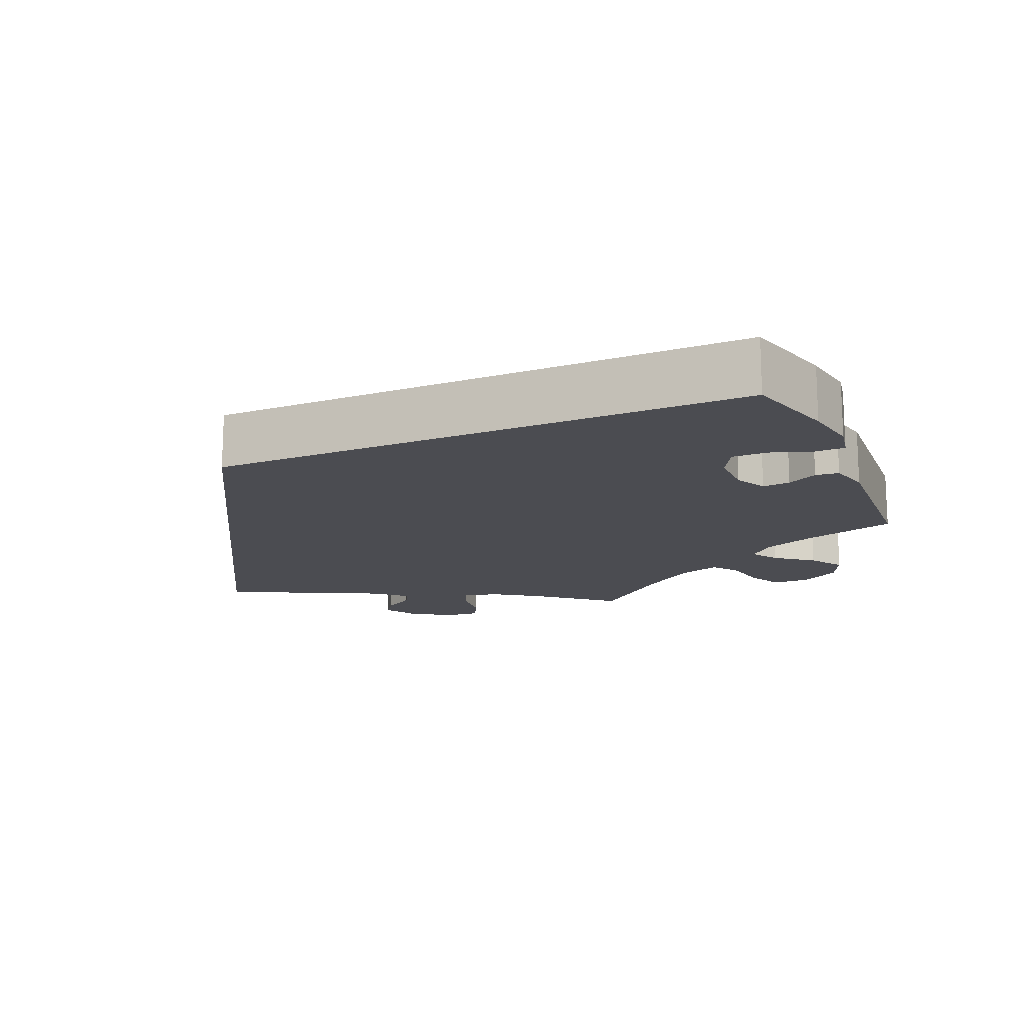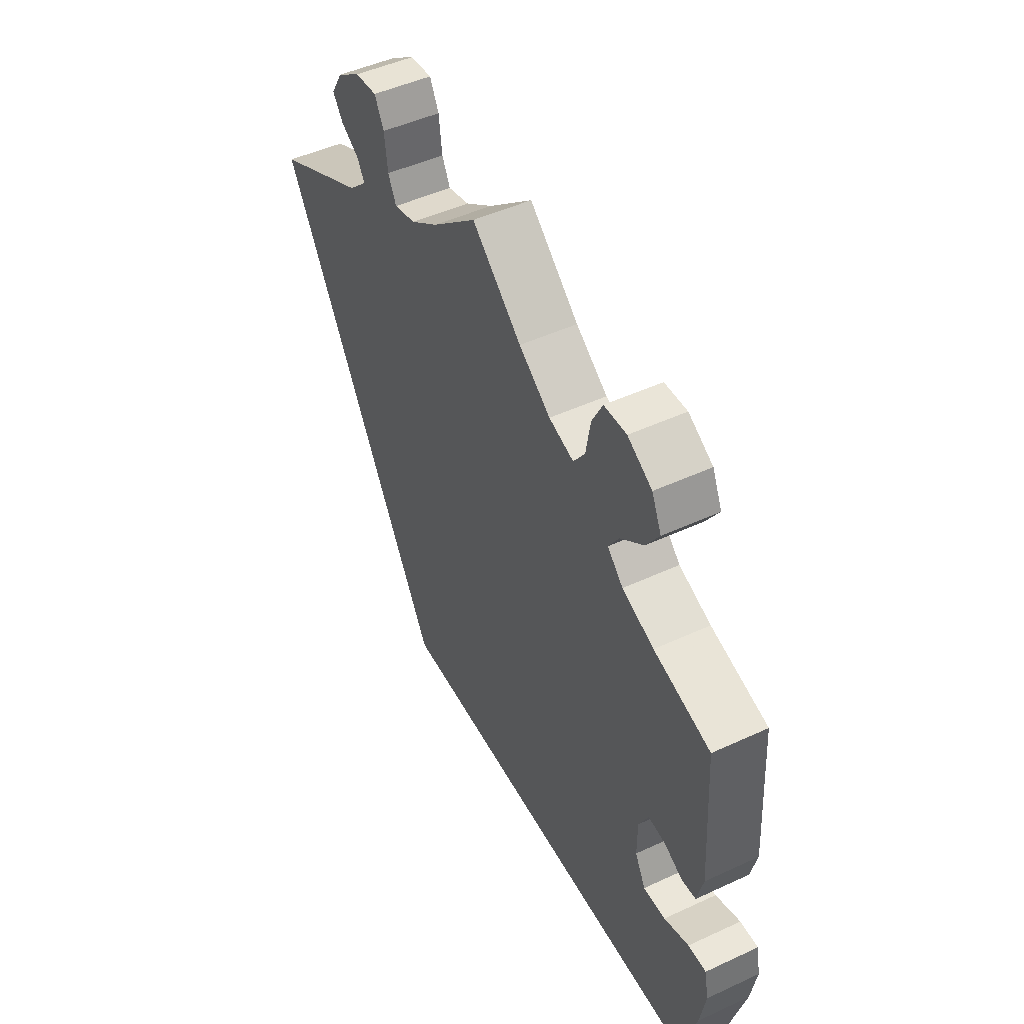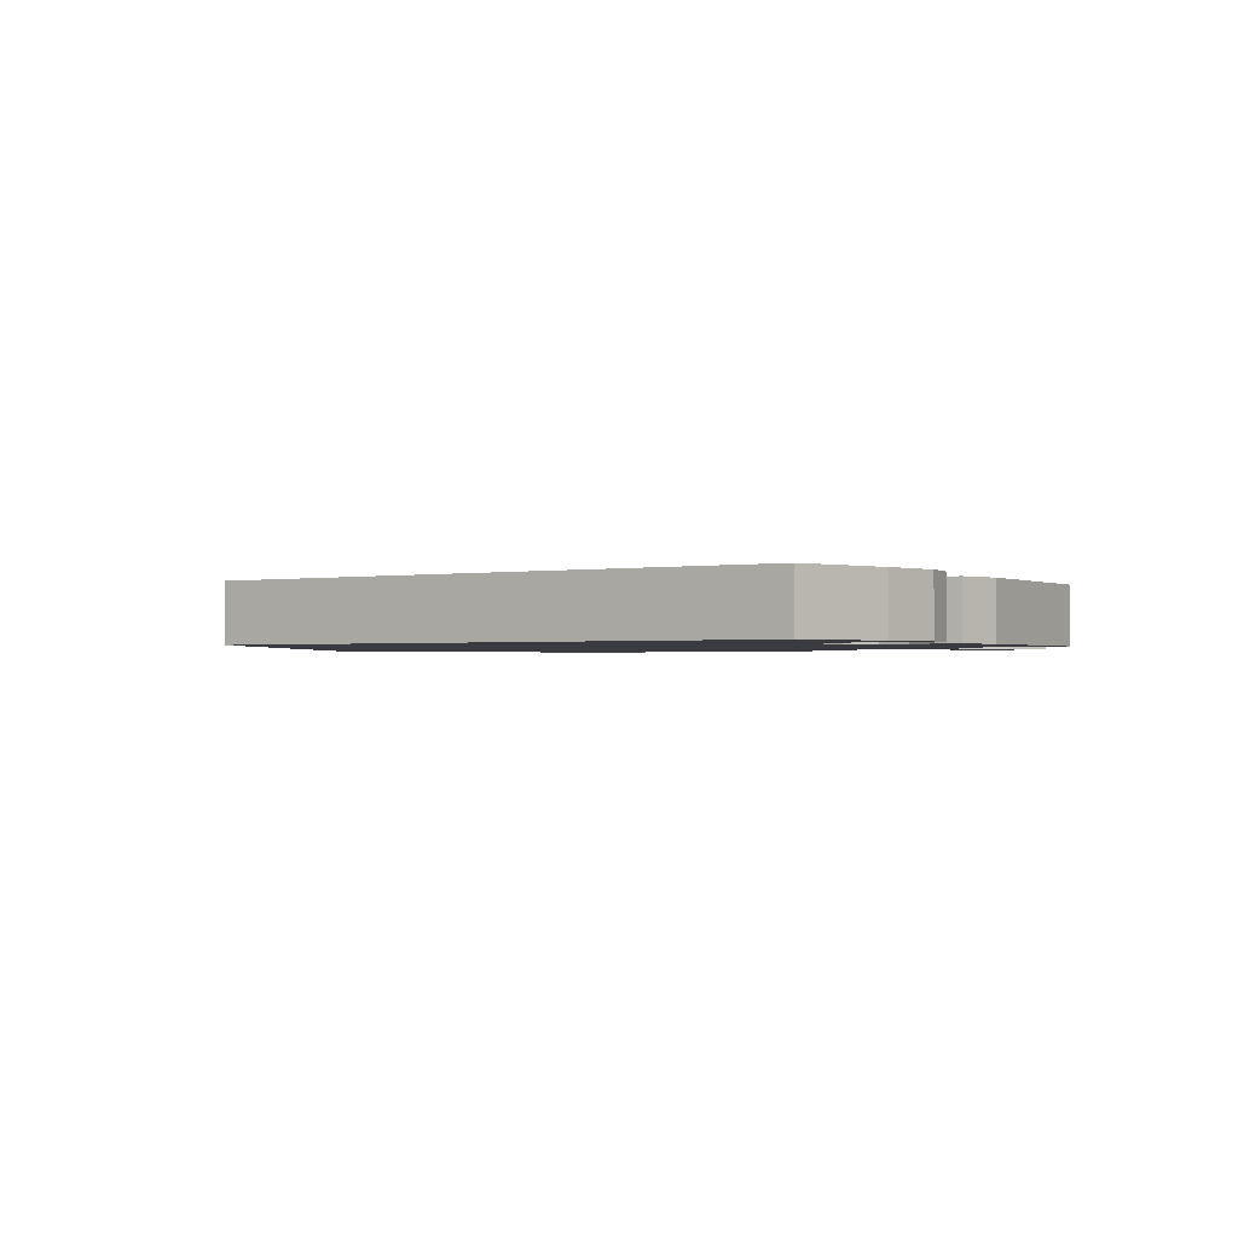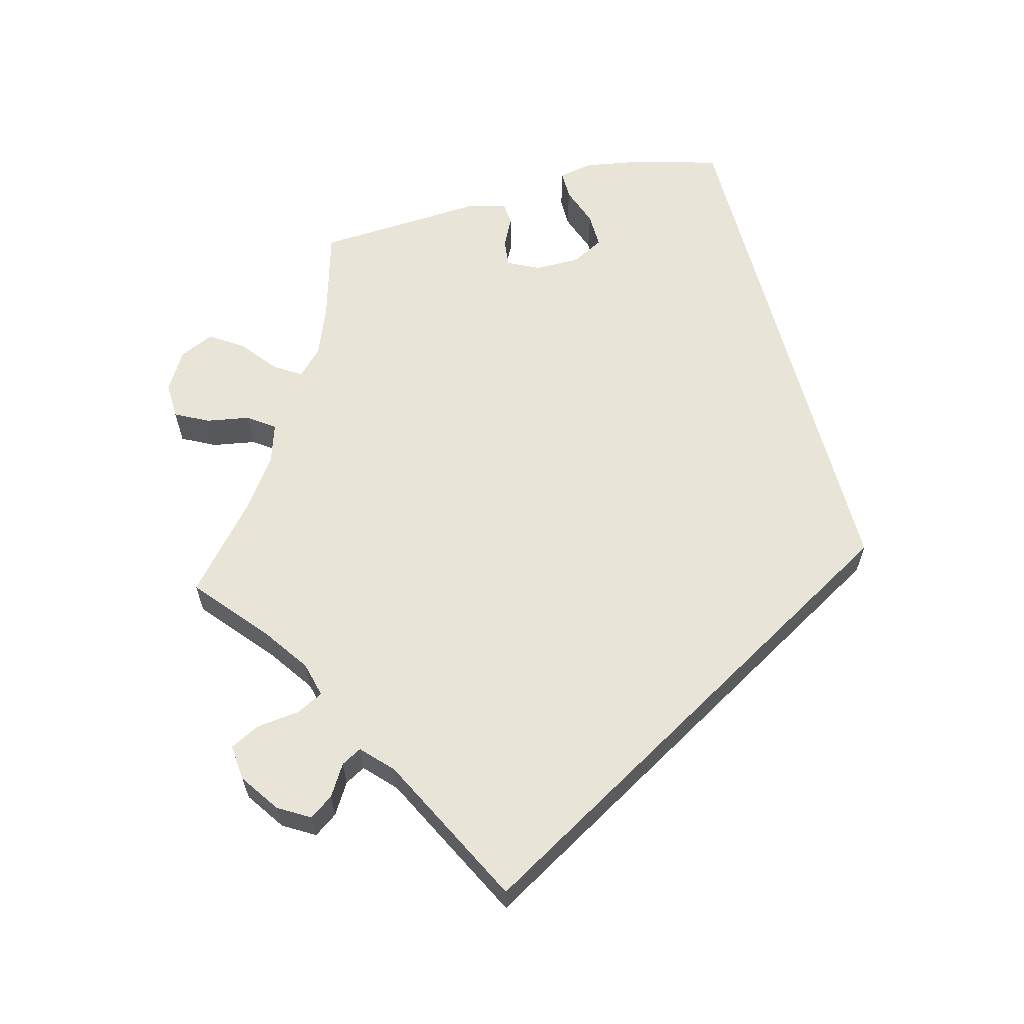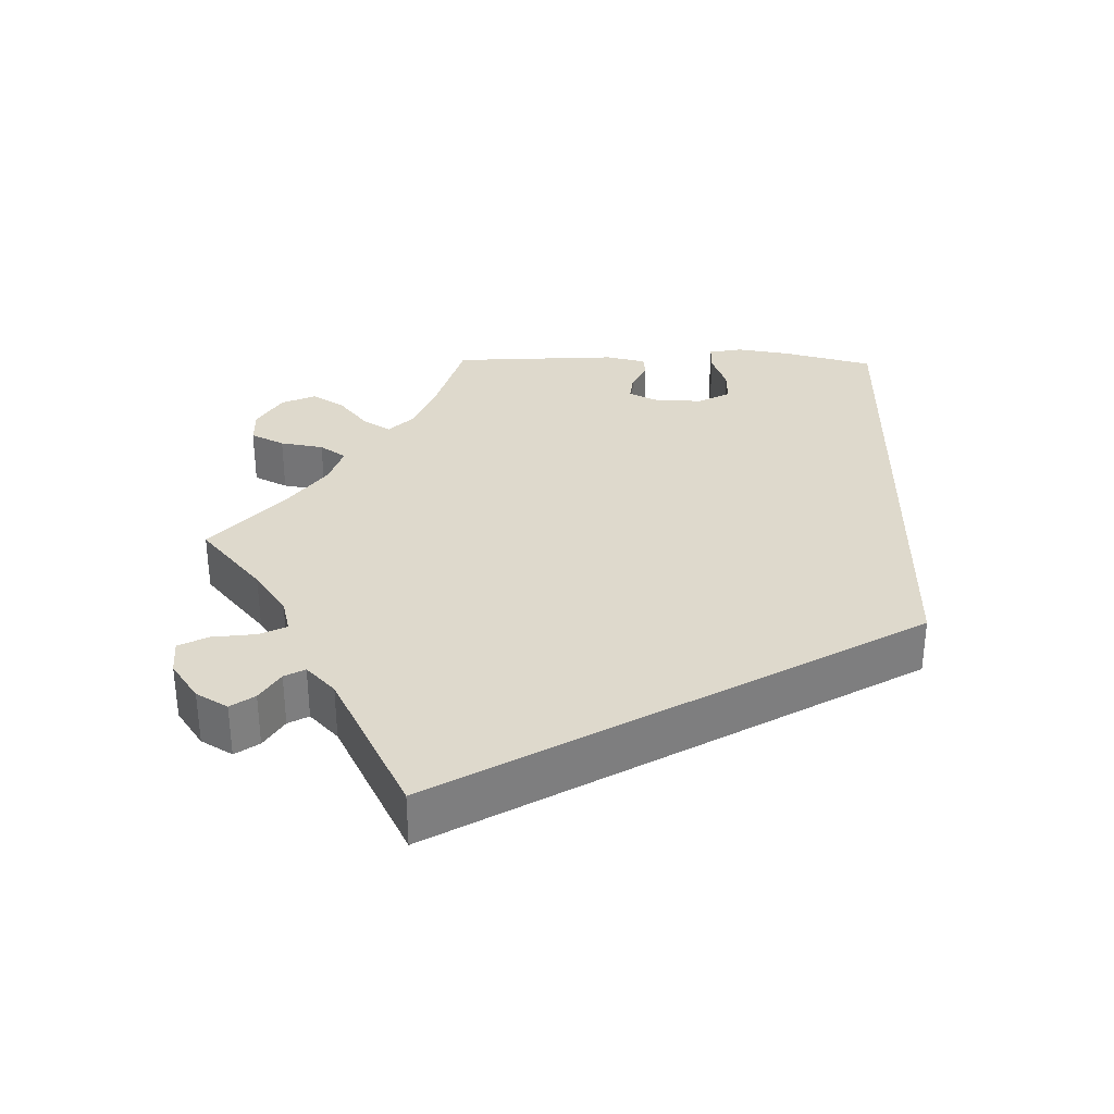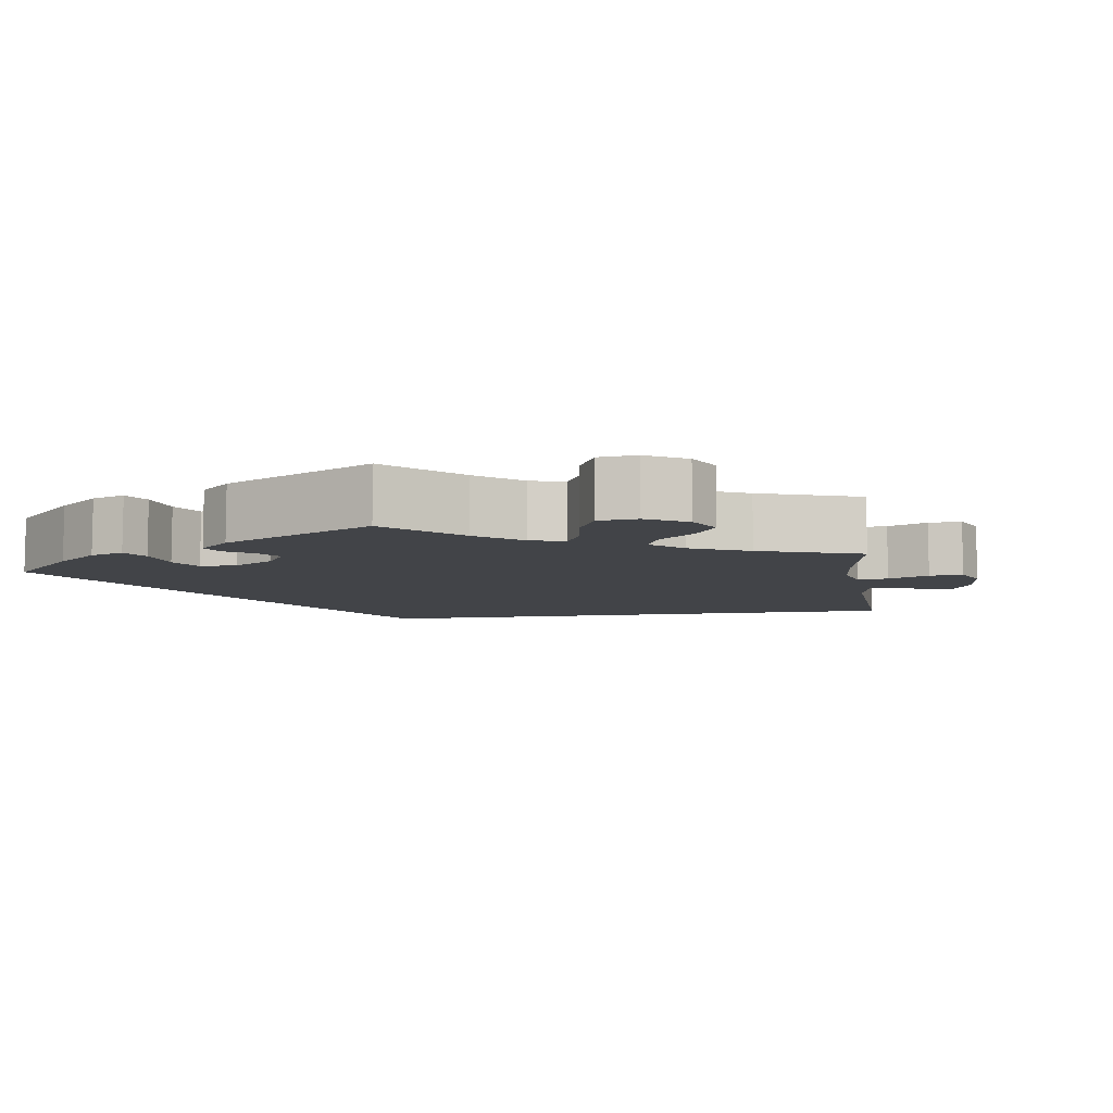
<metadata>
{"format":"obj","ext":"obj","renderer":"f3d","projection":"perspective","resolution":1024,"background":"white","views":[{"elev":-15.3,"azim":-156.3,"up":"+Y"},{"elev":48.2,"azim":-117.4,"up":"+Z"},{"elev":-1.4,"azim":-145.5,"up":"+Y"},{"elev":61.3,"azim":75.3,"up":"+Y"},{"elev":31.9,"azim":91.2,"up":"+Y"},{"elev":-7.9,"azim":-51.0,"up":"+Y"}]}
</metadata>
<code>
v -0.409 0.07 0.012
v -0.43 0.07 0.054
v -0.582 0.07 -0.118
v -0.537 0.07 -0.31
v 0.157 0.07 0.496
v -0.507 0.07 0.03
v 0.296 0.07 0.45
v -0.231 0.07 0.461
v 0.349 0.07 0.575
v -0.432 0.07 -0.092
v -0.48 0.07 -0.091
v 0.179 0.07 -0.31
v 0.311 0.07 0.477
v -0.345 0.07 0.372
v 0.352 0.07 0.502
v -0.391 0.07 0.57
v 0.097 0.07 0.538
v -0.57 0.07 -0.189
v -0.414 0.07 0.345
v 0.374 0.07 0.533
v 0.204 0.07 0.484
v -0.467 0.07 0.05
v -0.266 0.07 0.554
v 0.537 0.07 0.31
v -0.108 0.07 0.527
v 0.336 0.07 0.412
v 0.222 0.07 0.52
v -0.338 0.07 0.601
v 0.297 0.07 0.611
v 0 0.07 0.62
v -0.289 0.07 0.599
v -0.412 0.07 0.524
v 0.249 0.07 0.616
v -0.551 0.07 0.087
v -0.311 0.07 0.405
v -0.256 0.07 0.496
v 0.229 0.07 0.577
v -0.409 0.07 -0.049
v -0.534 0.07 -0.072
v -0.538 0.07 0.033
v -0.334 0.07 0.441
v -0.177 0.07 0.478
v -0.573 0.07 -0.072
v -0.383 0.07 0.48
v -0.537 0.07 0.31
v -0.409 -0 0.012
v -0.43 -0 0.054
v -0.582 -0 -0.118
v -0.537 -0 -0.31
v 0.157 -0 0.496
v -0.507 -0 0.03
v 0.296 -0 0.45
v -0.231 -0 0.461
v 0.349 -0 0.575
v -0.432 -0 -0.092
v -0.48 -0 -0.091
v 0.179 -0 -0.31
v 0.311 -0 0.477
v -0.345 -0 0.372
v 0.352 -0 0.502
v -0.391 -0 0.57
v 0.097 -0 0.538
v -0.57 -0 -0.189
v -0.414 -0 0.345
v 0.374 -0 0.533
v 0.204 -0 0.484
v -0.467 -0 0.05
v -0.266 -0 0.554
v 0.537 -0 0.31
v -0.108 -0 0.527
v 0.336 -0 0.412
v 0.222 -0 0.52
v -0.338 -0 0.601
v 0.297 -0 0.611
v 0 -0 0.62
v -0.289 -0 0.599
v -0.412 -0 0.524
v 0.249 -0 0.616
v -0.551 -0 0.087
v -0.311 -0 0.405
v -0.256 -0 0.496
v 0.229 -0 0.577
v -0.409 -0 -0.049
v -0.534 -0 -0.072
v -0.538 -0 0.033
v -0.334 -0 0.441
v -0.177 -0 0.478
v -0.573 -0 -0.072
v -0.383 -0 0.48
v -0.537 -0 0.31
f 26 24 12 4
f 7 26 4
f 13 7 4
f 9 20 15 13
f 27 37 33 29
f 21 27 29 9
f 25 30 17
f 42 25 17 5
f 8 42 5 21
f 28 31 23 36
f 28 36 8
f 16 28 8
f 41 44 32 16
f 35 41 16 8
f 14 35 8 21
f 40 34 45 19
f 22 6 40 19
f 2 22 19 14
f 1 2 14 21
f 3 43 39 11
f 3 11 10
f 18 3 10
f 4 18 10
f 13 4 10 38
f 21 9 13
f 38 1 21 13
f 49 57 69 71
f 49 71 52
f 49 52 58
f 58 60 65 54
f 74 78 82 72
f 54 74 72 66
f 62 75 70
f 50 62 70 87
f 66 50 87 53
f 81 68 76 73
f 53 81 73
f 53 73 61
f 61 77 89 86
f 53 61 86 80
f 66 53 80 59
f 64 90 79 85
f 64 85 51 67
f 59 64 67 47
f 66 59 47 46
f 56 84 88 48
f 55 56 48
f 55 48 63
f 55 63 49
f 83 55 49 58
f 58 54 66
f 58 66 46 83
f 4 49 63 18
f 18 63 48 3
f 3 48 88 43
f 43 88 84 39
f 39 84 56 11
f 11 56 55 10
f 10 55 83 38
f 38 83 46 1
f 1 46 47 2
f 2 47 67 22
f 22 67 51 6
f 6 51 85 40
f 40 85 79 34
f 34 79 90 45
f 45 90 64 19
f 19 64 59 14
f 14 59 80 35
f 35 80 86 41
f 41 86 89 44
f 44 89 77 32
f 32 77 61 16
f 16 61 73 28
f 28 73 76 31
f 31 76 68 23
f 23 68 81 36
f 36 81 53 8
f 8 53 87 42
f 42 87 70 25
f 25 70 75 30
f 30 75 62 17
f 17 62 50 5
f 5 50 66 21
f 21 66 72 27
f 27 72 82 37
f 37 82 78 33
f 33 78 74 29
f 29 74 54 9
f 9 54 65 20
f 20 65 60 15
f 15 60 58 13
f 13 58 52 7
f 7 52 71 26
f 26 71 69 24
f 24 69 57 12
f 12 57 49 4

</code>
